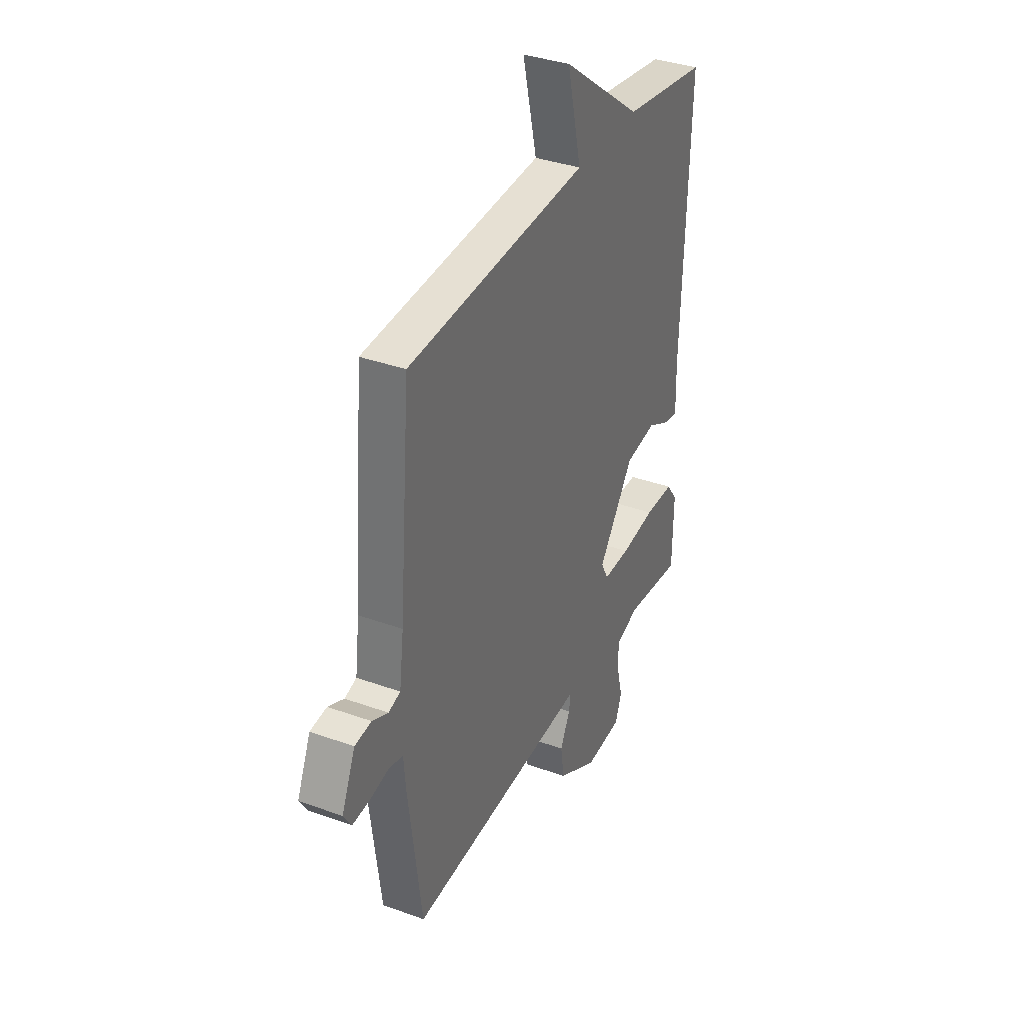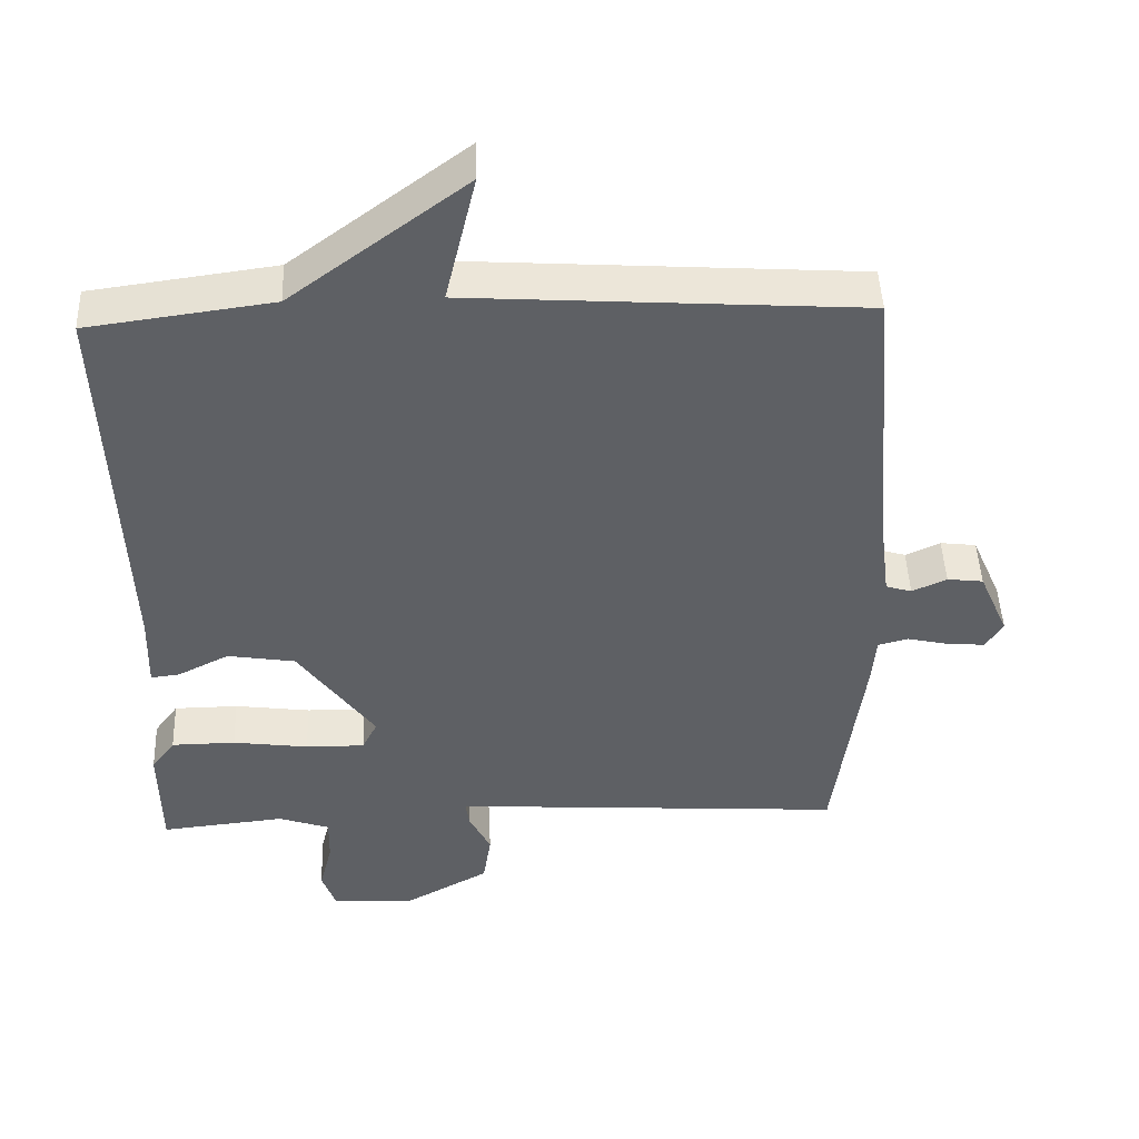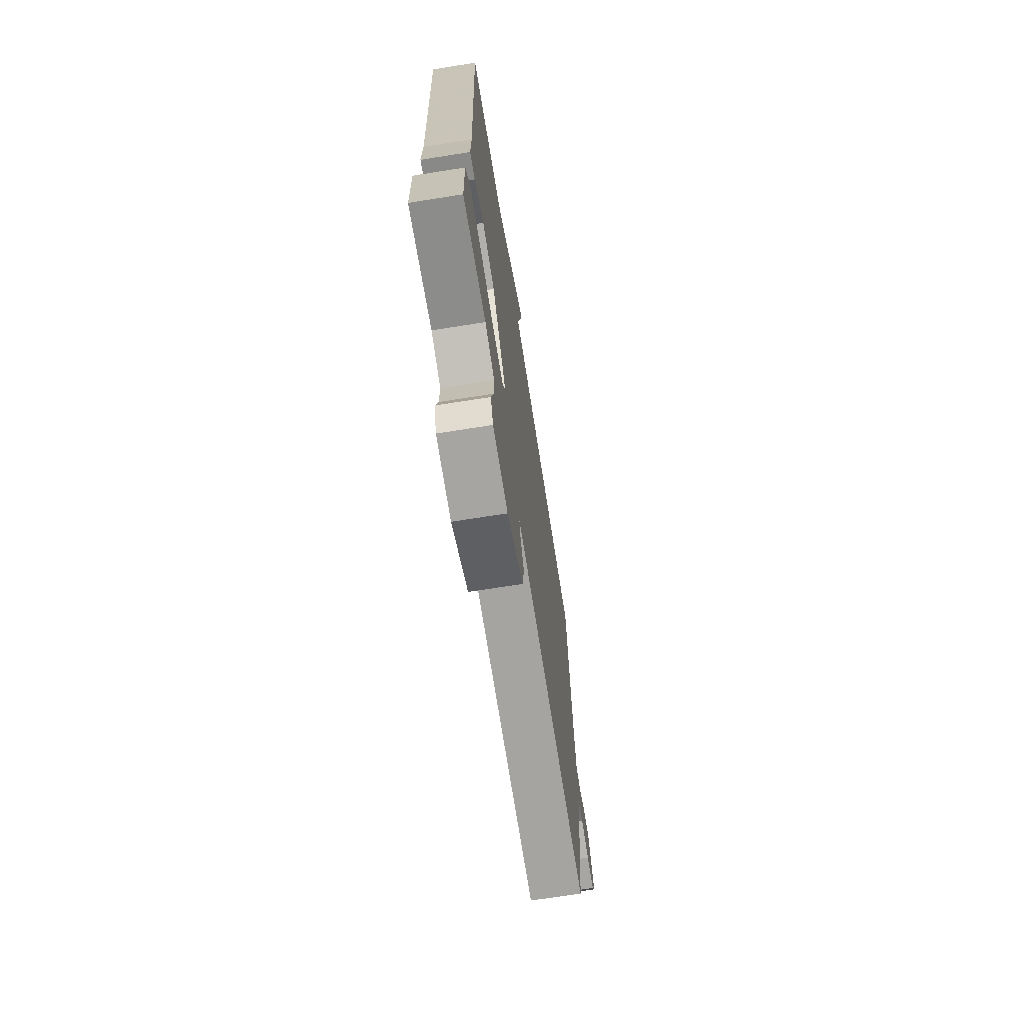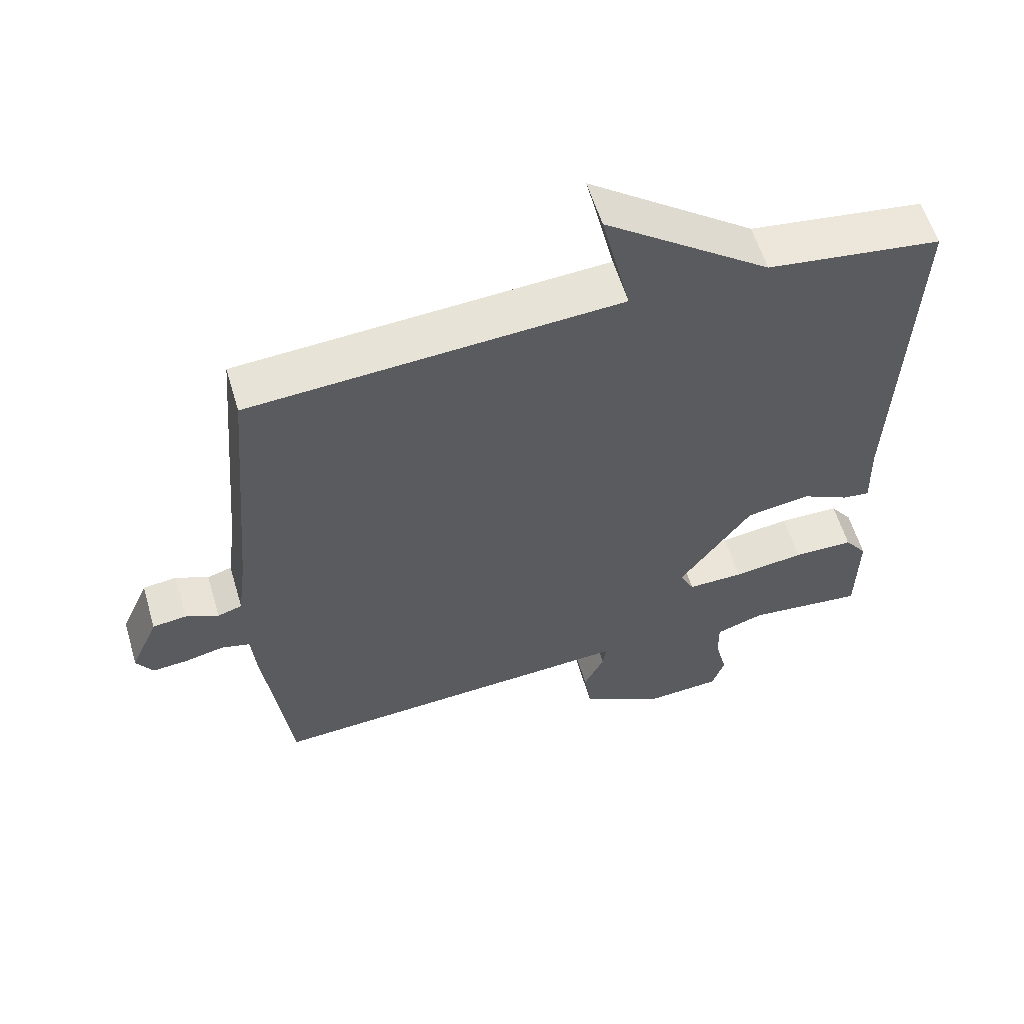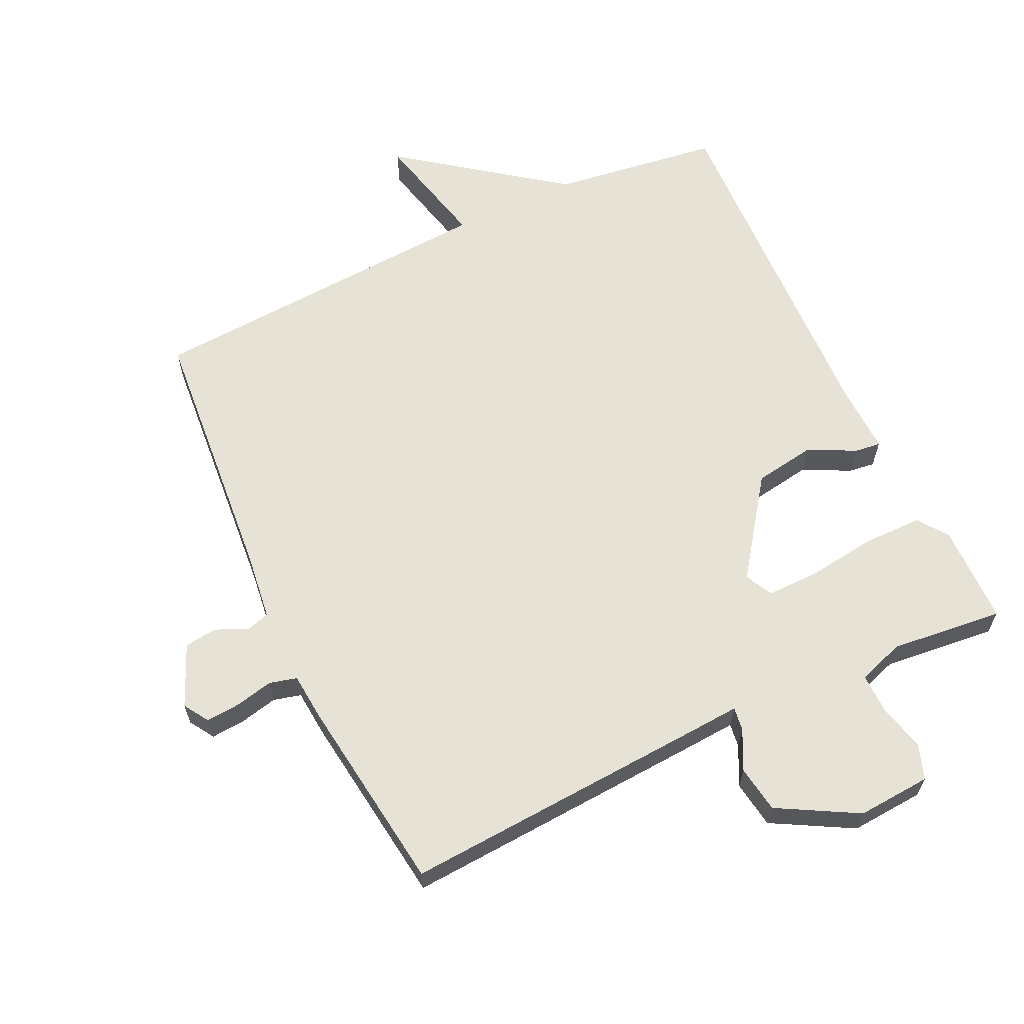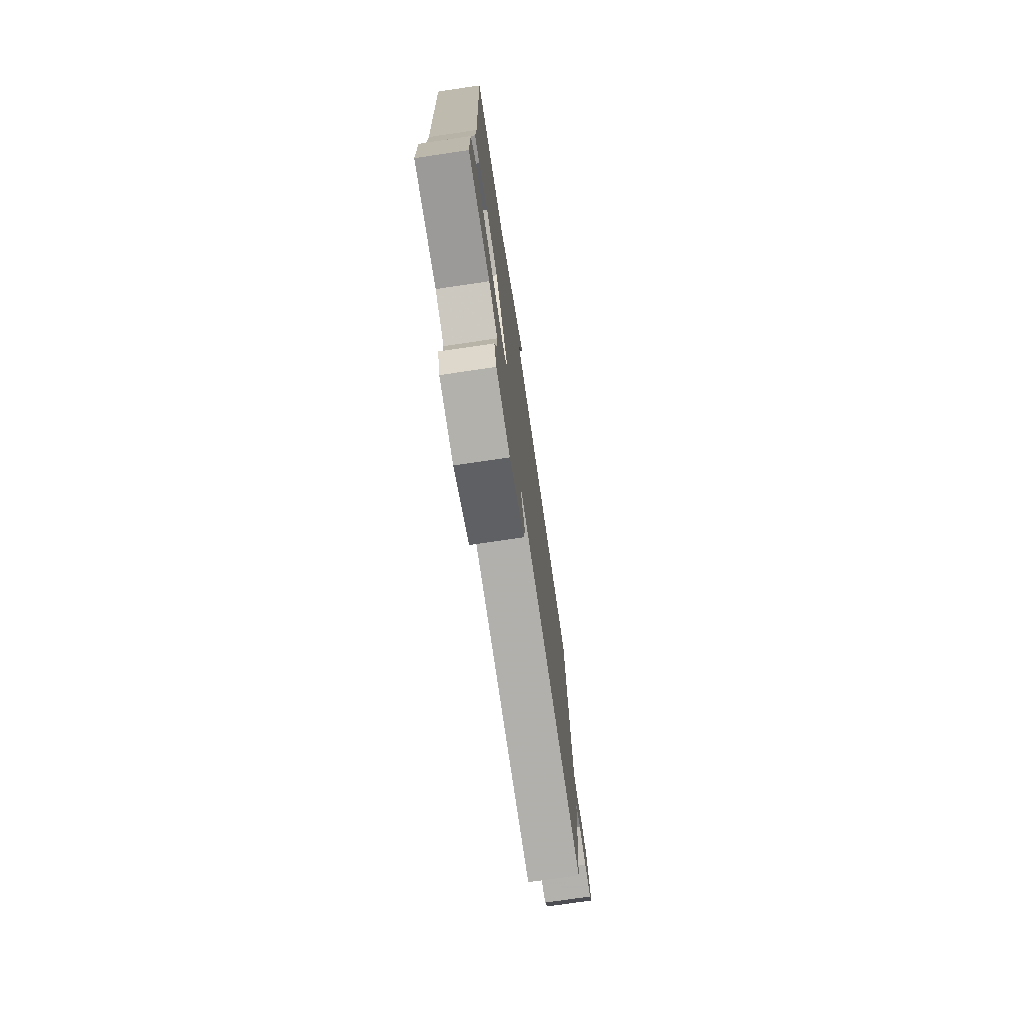
<metadata>
{"format":"obj","ext":"obj","renderer":"f3d","projection":"perspective","resolution":1024,"background":"white","views":[{"elev":35.8,"azim":115.5,"up":"+Z"},{"elev":46.4,"azim":-2.2,"up":"+Z"},{"elev":-69.9,"azim":-81.0,"up":"+Z"},{"elev":58.4,"azim":163.5,"up":"+Z"},{"elev":63.0,"azim":154.7,"up":"+Y"},{"elev":-75.1,"azim":-81.6,"up":"+Z"}]}
</metadata>
<code>
v 0.5 0.07 -0.5
v 0.041 0.07 -0.471
v -0.048 0.07 -0.465
v -0.043 0.07 -0.501
v -0.013 0.07 -0.561
v -0.024 0.07 -0.633
v -0.145 0.07 -0.7
v -0.257 0.07 -0.692
v -0.276 0.07 -0.639
v -0.258 0.07 -0.568
v -0.257 0.07 -0.506
v -0.328 0.07 -0.482
v -0.5 0.07 -0.5
v -0.502 0.07 -0.347
v -0.469 0.07 -0.302
v -0.38 0.07 -0.301
v -0.275 0.07 -0.315
v -0.193 0.07 -0.316
v -0.172 0.07 -0.274
v -0.278 0.07 -0.127
v -0.372 0.07 -0.112
v -0.443 0.07 -0.148
v -0.483 0.07 -0.153
v -0.48 0.07 -0.047
v -0.5 0.07 0.5
v -0.244 0.07 0.535
v -0.001 0.07 0.716
v -0.044 0.07 0.535
v 0.5 0.07 0.5
v 0.534 0.07 0.096
v 0.547 0.07 -0.007
v 0.583 0.07 -0.018
v 0.631 0.07 0.004
v 0.681 0.07 -0.002
v 0.722 0.07 -0.096
v 0.698 0.07 -0.134
v 0.646 0.07 -0.13
v 0.588 0.07 -0.117
v 0.546 0.07 -0.128
v 0.54 0.07 -0.198
v 0.5 0 -0.5
v 0.041 0 -0.471
v -0.048 0 -0.465
v -0.043 0 -0.501
v -0.013 0 -0.561
v -0.024 0 -0.633
v -0.145 0 -0.7
v -0.257 0 -0.692
v -0.276 0 -0.639
v -0.258 0 -0.568
v -0.257 0 -0.506
v -0.328 0 -0.482
v -0.5 0 -0.5
v -0.502 0 -0.347
v -0.469 0 -0.302
v -0.38 0 -0.301
v -0.275 0 -0.315
v -0.193 0 -0.316
v -0.172 0 -0.274
v -0.278 0 -0.127
v -0.372 0 -0.112
v -0.443 0 -0.148
v -0.483 0 -0.153
v -0.48 0 -0.047
v -0.5 0 0.5
v -0.244 0 0.535
v -0.001 0 0.716
v -0.044 0 0.535
v 0.5 0 0.5
v 0.534 0 0.096
v 0.547 0 -0.007
v 0.583 0 -0.018
v 0.631 0 0.004
v 0.681 0 -0.002
v 0.722 0 -0.096
v 0.698 0 -0.134
v 0.646 0 -0.13
v 0.588 0 -0.117
v 0.546 0 -0.128
v 0.54 0 -0.198
f 1 2 3
f 40 1 3
f 39 40 3
f 36 37 38
f 35 36 38
f 34 35 38
f 33 34 38
f 32 33 38
f 31 32 38 39
f 30 31 39 3
f 28 29 30 3
f 26 27 28
f 24 25 26 28
f 23 24 28
f 22 23 28
f 21 22 28
f 20 21 28
f 19 20 28
f 15 16 17
f 14 15 17
f 13 14 17
f 12 13 17
f 11 12 17 18
f 10 11 18 19
f 9 10 19
f 8 9 19
f 7 8 19
f 6 7 19
f 5 6 19
f 4 5 19
f 19 28 3
f 3 4 19
f 43 42 41
f 43 41 80
f 43 80 79
f 78 77 76
f 78 76 75
f 78 75 74
f 78 74 73
f 78 73 72
f 79 78 72 71
f 43 79 71 70
f 43 70 69 68
f 68 67 66
f 68 66 65 64
f 68 64 63
f 68 63 62
f 68 62 61
f 68 61 60
f 68 60 59
f 57 56 55
f 57 55 54
f 57 54 53
f 57 53 52
f 58 57 52 51
f 59 58 51 50
f 59 50 49
f 59 49 48
f 59 48 47
f 59 47 46
f 59 46 45
f 59 45 44
f 43 68 59
f 59 44 43
f 1 41 42 2
f 2 42 43 3
f 3 43 44 4
f 4 44 45 5
f 5 45 46 6
f 6 46 47 7
f 7 47 48 8
f 8 48 49 9
f 9 49 50 10
f 10 50 51 11
f 11 51 52 12
f 12 52 53 13
f 13 53 54 14
f 14 54 55 15
f 15 55 56 16
f 16 56 57 17
f 17 57 58 18
f 18 58 59 19
f 19 59 60 20
f 20 60 61 21
f 21 61 62 22
f 22 62 63 23
f 23 63 64 24
f 24 64 65 25
f 25 65 66 26
f 26 66 67 27
f 27 67 68 28
f 28 68 69 29
f 29 69 70 30
f 30 70 71 31
f 31 71 72 32
f 32 72 73 33
f 33 73 74 34
f 34 74 75 35
f 35 75 76 36
f 36 76 77 37
f 37 77 78 38
f 38 78 79 39
f 39 79 80 40
f 40 80 41 1

</code>
